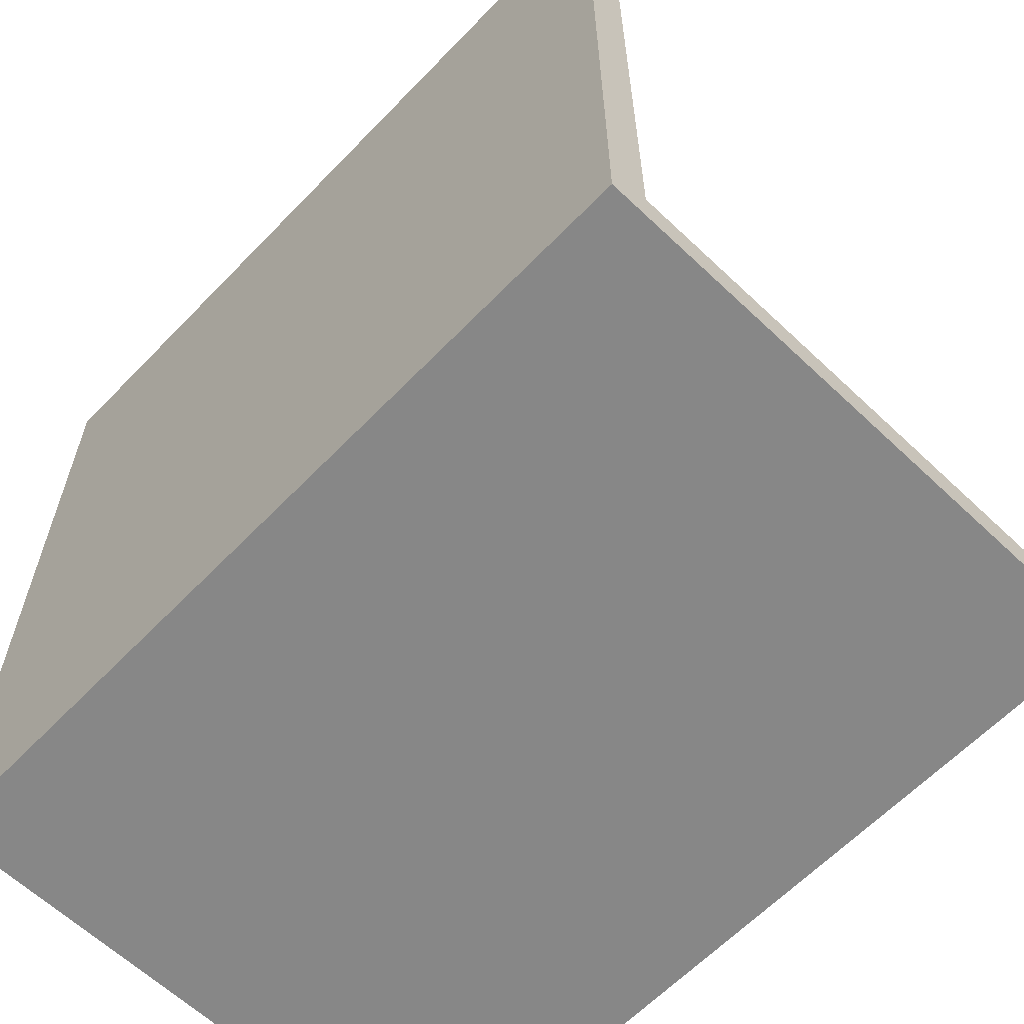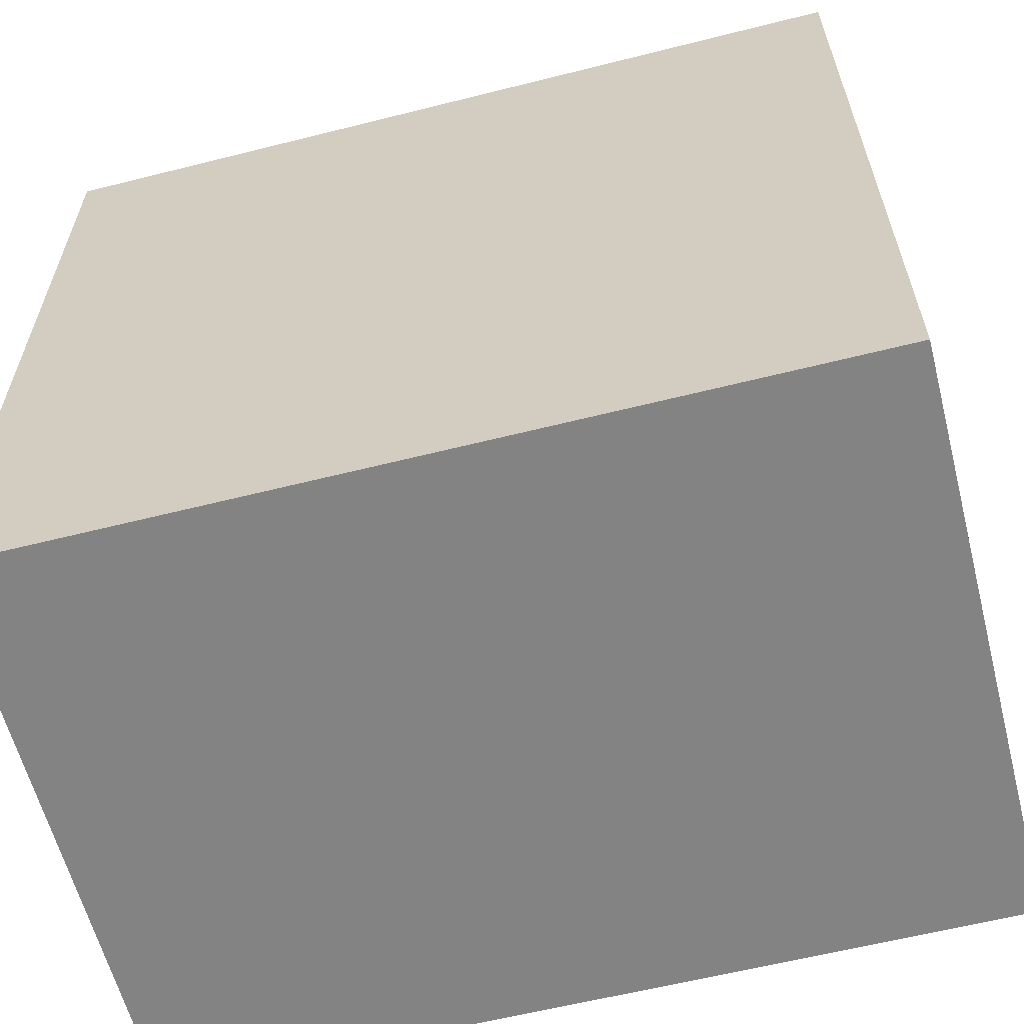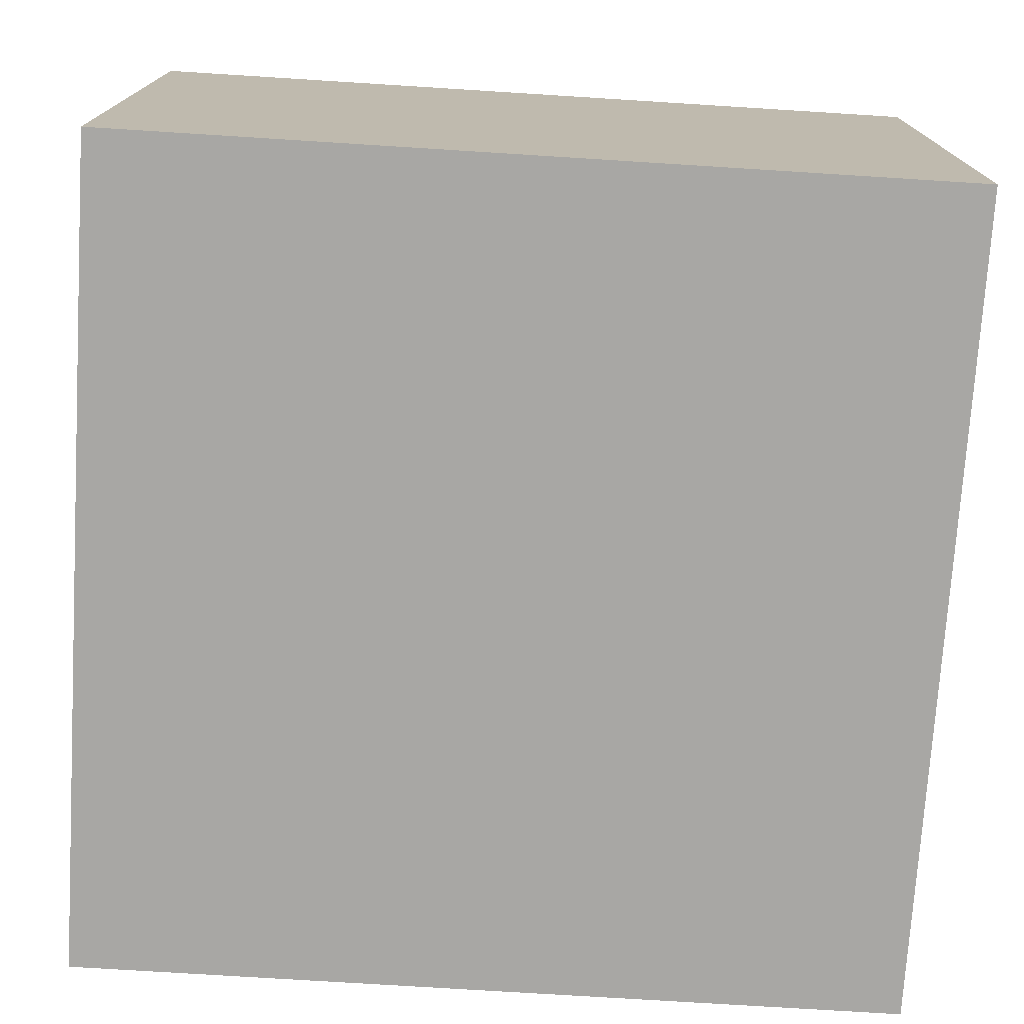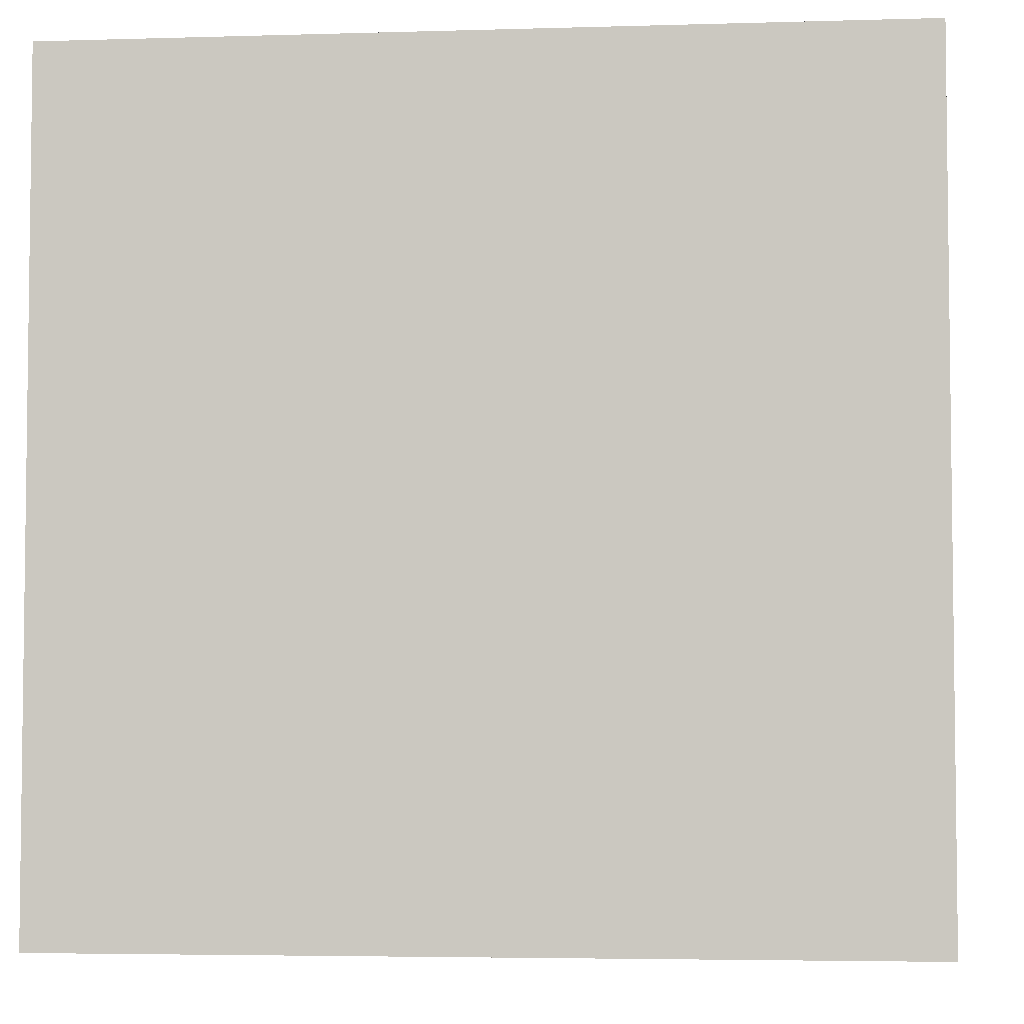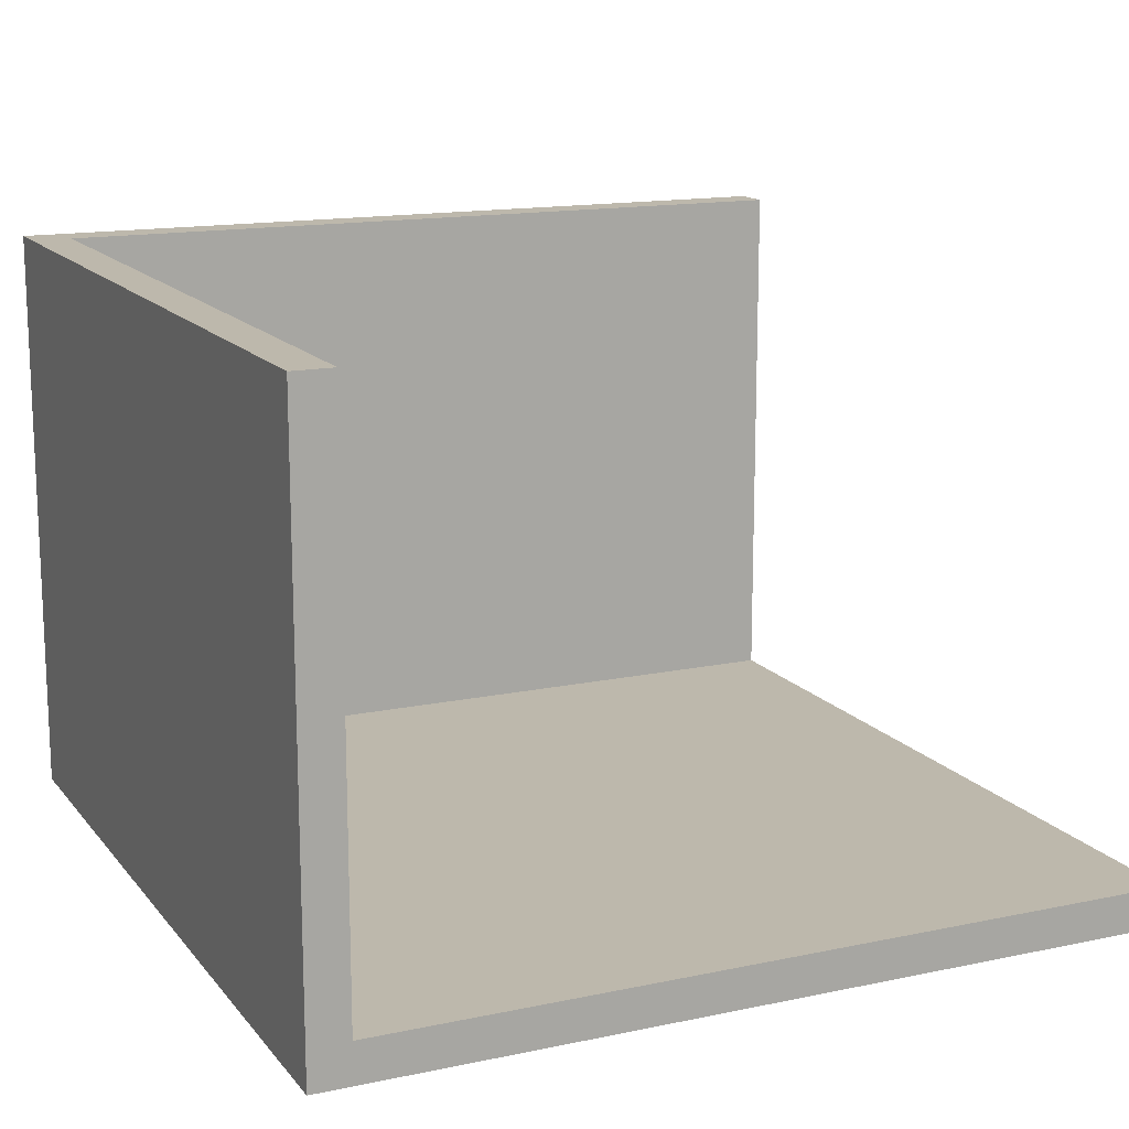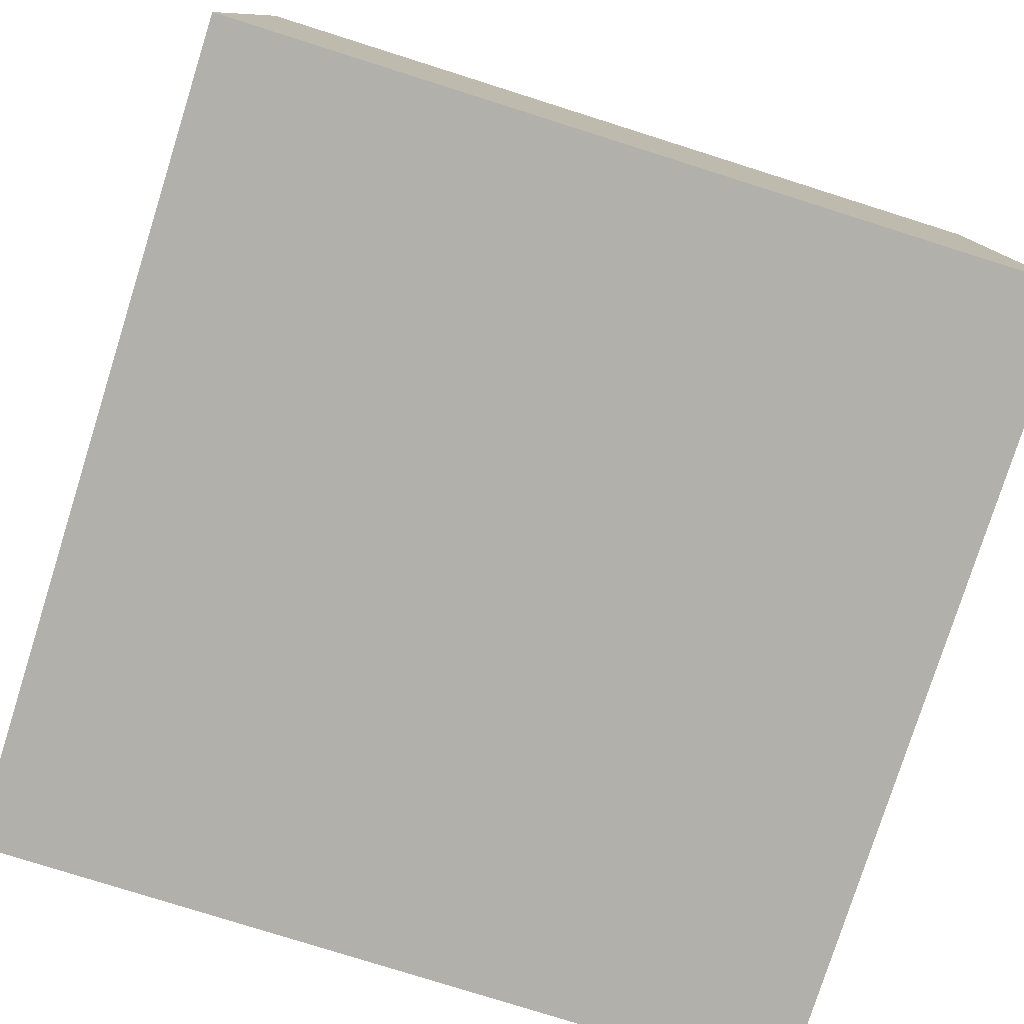
<metadata>
{"format":"obj","ext":"obj","renderer":"f3d","projection":"perspective","resolution":1024,"background":"white","views":[{"elev":-62.4,"azim":46.2,"up":"+Z"},{"elev":-61.0,"azim":14.4,"up":"+Z"},{"elev":-74.6,"azim":176.4,"up":"+Y"},{"elev":-4.4,"azim":5.5,"up":"+Z"},{"elev":14.7,"azim":-24.6,"up":"+Y"},{"elev":-78.5,"azim":-107.5,"up":"+Y"}]}
</metadata>
<code>
o Room_Plane
v -4 0.4114 4
v 4 0.4114 4
v -4 0.4114 -4
v 4 0.4114 -4
v -4 5.911 4
v -4 5.911 -4
v 4 5.911 -4
v -4.4 0.01141 -4.4
v -4.4 0.01141 4
v 4 0.01141 4
v 4 0.01141 -4.4
v -4.4 5.911 -4.4
v -4.4 5.911 4
v 4 5.911 -4.4
f 3 2 1
f 6 4 3
f 5 3 1
f 10 8 9
f 11 12 8
f 8 13 9
f 4 14 11
f 6 14 7
f 1 10 9
f 1 13 5
f 6 13 12
f 4 10 2
f 3 4 2
f 6 7 4
f 5 6 3
f 10 11 8
f 11 14 12
f 8 12 13
f 4 7 14
f 6 12 14
f 1 2 10
f 1 9 13
f 6 5 13
f 4 11 10

</code>
